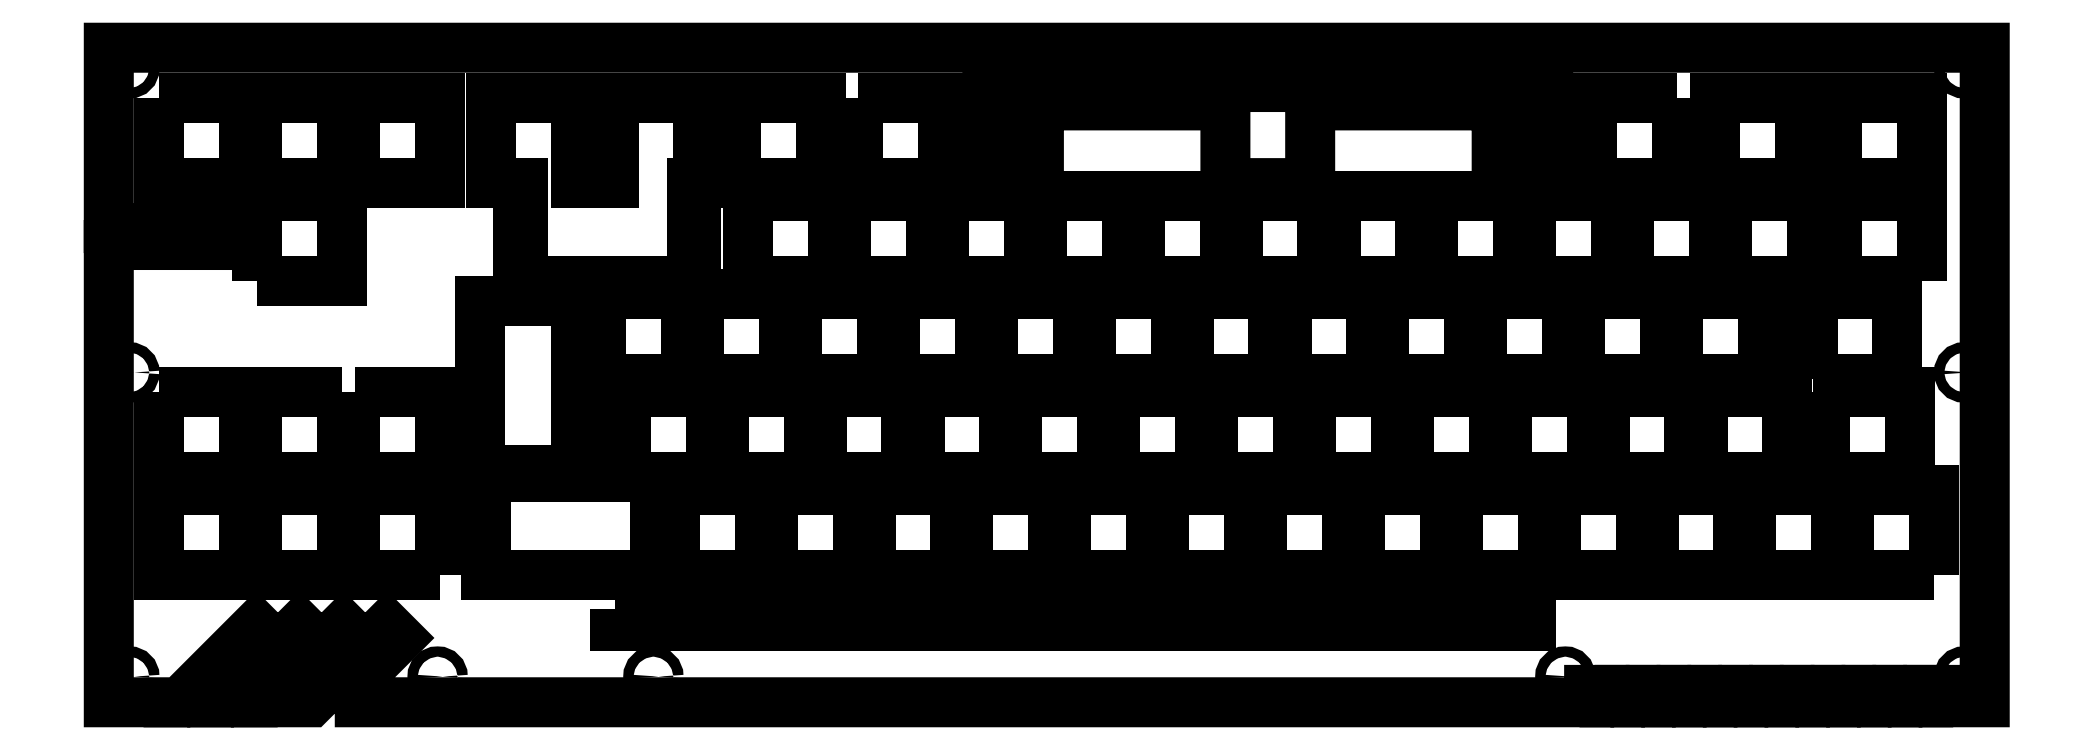
<metadata>
{"format":"dxf","ext":"dxf","renderer":"ezdxf+matplotlib","layout":"modelspace","background":"white","min_lineweight":24,"dpi":150}
</metadata>
<code>
0
SECTION
2
ENTITIES
0
LWPOLYLINE
8
0
90
74
70
1
43
0
10
-332.5
20
-139.4
10
-320
20
-126.9
10
-322.3
20
-124.5
10
-337.2
20
-139.4
10
-341
20
-139.4
10
-328.5
20
-126.9
10
-330.8
20
-124.5
10
-345.7
20
-139.4
10
-349.5
20
-139.4
10
-337
20
-126.9
10
-337.2
20
-126.7
10
-337.2
20
-126.7
10
-339.3
20
-124.5
10
-354.2
20
-139.4
10
-358
20
-139.4
10
-345.5
20
-126.9
10
-347.8
20
-124.5
10
-362.7
20
-139.4
10
-376.5
20
-139.4
10
-376.5
20
-50.39
10
-356.5
20
-50.39
10
-356.5
20
-47.09
10
-376.5
20
-47.09
10
-376.5
20
-11.99
10
-11.34
20
-11.99
10
-11.34
20
-139.4
10
-19.34
20
-139.4
10
-19.34
20
-137
10
-22.34
20
-137
10
-22.34
20
-139.4
10
-25.34
20
-139.4
10
-25.34
20
-137
10
-28.34
20
-137
10
-28.34
20
-139.4
10
-31.34
20
-139.4
10
-31.34
20
-137
10
-34.34
20
-137
10
-34.34
20
-139.4
10
-37.34
20
-139.4
10
-37.34
20
-137
10
-40.34
20
-137
10
-40.34
20
-139.4
10
-43.34
20
-139.4
10
-43.34
20
-137
10
-46.34
20
-137
10
-46.34
20
-139.4
10
-49.34
20
-139.4
10
-49.34
20
-137
10
-52.34
20
-137
10
-52.34
20
-139.4
10
-55.34
20
-139.4
10
-55.34
20
-137
10
-58.34
20
-137
10
-58.34
20
-139.4
10
-61.34
20
-139.4
10
-61.34
20
-137
10
-64.34
20
-137
10
-64.34
20
-139.4
10
-67.34
20
-139.4
10
-67.34
20
-137
10
-70.34
20
-137
10
-70.34
20
-139.4
10
-73.34
20
-139.4
10
-73.34
20
-137
10
-76.34
20
-137
10
-76.34
20
-139.4
10
-79.34
20
-139.4
10
-79.34
20
-137
10
-82.34
20
-137
10
-82.34
20
-139.4
10
-85.34
20
-139.4
10
-85.34
20
-137
10
-88.34
20
-137
10
-88.34
20
-139.4
0
LWPOLYLINE
8
0
90
29
70
1
43
0
10
-105.5
20
-38.34
10
-96.31
20
-38.34
10
-96.31
20
-33.64
10
-95.43
20
-33.64
10
-95.43
20
-28.34
10
-96.31
20
-28.34
10
-96.31
20
-19.64
10
-205.5
20
-19.64
10
-205.5
20
-28.34
10
-206.3
20
-28.34
10
-206.3
20
-33.64
10
-205.5
20
-33.64
10
-205.5
20
-38.34
10
-196.3
20
-38.34
10
-196.3
20
-33.64
10
-195.4
20
-33.64
10
-195.4
20
-28.34
10
-196.3
20
-28.34
10
-196.3
20
-23.21
10
-159.1
20
-23.21
10
-159.1
20
-38.34
10
-142.6
20
-38.34
10
-142.6
20
-23.21
10
-105.5
20
-23.21
10
-105.5
20
-28.34
10
-106.3
20
-28.34
10
-106.3
20
-33.64
10
-105.5
20
-33.64
10
-105.5
20
-36.87
0
LWPOLYLINE
8
0
90
20
70
1
43
0
10
-295.9
20
-57.39
10
-263
20
-57.39
10
-263
20
-52.69
10
-262.1
20
-52.69
10
-262.1
20
-47.39
10
-263
20
-47.39
10
-263
20
-38.34
10
-261.7
20
-38.34
10
-261.7
20
-21.84
10
-278.2
20
-21.84
10
-278.2
20
-38.34
10
-285.5
20
-38.34
10
-285.5
20
-21.84
10
-302
20
-21.84
10
-302
20
-38.34
10
-295.9
20
-38.34
10
-295.9
20
-47.39
10
-296.8
20
-47.39
10
-296.8
20
-52.69
10
-295.9
20
-52.69
0
LWPOLYLINE
8
0
90
28
70
1
43
0
10
-285.5
20
-94.19
10
-285.5
20
-61.24
10
-290.2
20
-61.24
10
-290.2
20
-60.36
10
-295.5
20
-60.36
10
-295.5
20
-61.24
10
-304.3
20
-61.24
10
-304.3
20
-94.19
10
-295.5
20
-94.19
10
-295.5
20
-95.49
10
-303.1
20
-95.49
10
-303.1
20
-104.5
10
-304
20
-104.5
10
-304
20
-109.8
10
-303.1
20
-109.8
10
-303.1
20
-114.5
10
-270.1
20
-114.5
10
-270.1
20
-109.8
10
-269.3
20
-109.8
10
-269.3
20
-104.5
10
-270.1
20
-104.5
10
-270.1
20
-95.49
10
-259.3
20
-95.49
10
-259.3
20
-78.99
10
-275.8
20
-78.99
10
-275.8
20
-95.49
10
-290.2
20
-95.49
10
-290.2
20
-94.19
0
CIRCLE
8
0
10
-92.97
20
-134.4
30
0
40
1
210
0
220
-0
230
1
0
LWPOLYLINE
8
0
90
4
70
1
43
0
10
-218.7
20
-95.49
10
-202.2
20
-95.49
10
-202.2
20
-78.99
10
-218.7
20
-78.99
0
LWPOLYLINE
8
0
90
4
70
1
43
0
10
-228.2
20
-114.5
10
-211.7
20
-114.5
10
-211.7
20
-98.04
10
-228.2
20
-98.04
0
LWPOLYLINE
8
0
90
4
70
1
43
0
10
-366.6
20
-21.84
10
-366.6
20
-38.34
10
-350.1
20
-38.34
10
-350.1
20
-21.84
0
LWPOLYLINE
8
0
90
4
70
1
43
0
10
-73.58
20
-76.44
10
-73.58
20
-59.94
10
-90.08
20
-59.94
10
-90.08
20
-76.44
0
LWPOLYLINE
8
0
90
4
70
1
43
0
10
-75.79
20
-114.5
10
-59.29
20
-114.5
10
-59.29
20
-98.04
10
-75.79
20
-98.04
0
LWPOLYLINE
8
0
90
4
70
1
43
0
10
-126
20
-78.99
10
-142.5
20
-78.99
10
-142.5
20
-95.49
10
-126
20
-95.49
0
LWPOLYLINE
8
0
90
4
70
1
43
0
10
-245
20
-76.44
10
-245
20
-59.94
10
-261.5
20
-59.94
10
-261.5
20
-76.44
0
LWPOLYLINE
8
0
90
4
70
1
43
0
10
-173.6
20
-114.5
10
-173.6
20
-98.04
10
-190.1
20
-98.04
10
-190.1
20
-114.5
0
LWPOLYLINE
8
0
90
4
70
1
43
0
10
-347.6
20
-57.39
10
-331.1
20
-57.39
10
-331.1
20
-40.89
10
-347.6
20
-40.89
0
LWPOLYLINE
8
0
90
4
70
1
43
0
10
-366.6
20
-98.04
10
-366.6
20
-114.5
10
-350.1
20
-114.5
10
-350.1
20
-98.04
0
LWPOLYLINE
8
0
90
4
70
1
43
0
10
-49.77
20
-95.49
10
-49.77
20
-78.99
10
-66.27
20
-78.99
10
-66.27
20
-95.49
0
LWPOLYLINE
8
0
90
4
70
1
43
0
10
-175.8
20
-40.89
10
-175.8
20
-57.39
10
-159.3
20
-57.39
10
-159.3
20
-40.89
0
LWPOLYLINE
8
0
90
4
70
1
43
0
10
-113.9
20
-98.04
10
-113.9
20
-114.5
10
-97.39
20
-114.5
10
-97.39
20
-98.04
0
LWPOLYLINE
8
0
90
4
70
1
43
0
10
-180.6
20
-95.49
10
-164.1
20
-95.49
10
-164.1
20
-78.99
10
-180.6
20
-78.99
0
LWPOLYLINE
8
0
90
4
70
1
43
0
10
-328.5
20
-78.99
10
-328.5
20
-95.49
10
-312
20
-95.49
10
-312
20
-78.99
0
LWPOLYLINE
8
0
90
4
70
1
43
0
10
-312
20
-114.5
10
-312
20
-98.04
10
-328.5
20
-98.04
10
-328.5
20
-114.5
0
LWPOLYLINE
8
0
90
4
70
1
43
0
10
-235.5
20
-57.39
10
-235.5
20
-40.89
10
-252
20
-40.89
10
-252
20
-57.39
0
LWPOLYLINE
8
0
90
4
70
1
43
0
10
-166.3
20
-59.94
10
-166.3
20
-76.44
10
-149.8
20
-76.44
10
-149.8
20
-59.94
0
LWPOLYLINE
8
0
90
4
70
1
43
0
10
-87.87
20
-78.99
10
-104.4
20
-78.99
10
-104.4
20
-95.49
10
-87.87
20
-95.49
0
LWPOLYLINE
8
0
90
4
70
1
43
0
10
-44.83
20
-76.44
10
-28.33
20
-76.44
10
-28.33
20
-59.94
10
-44.83
20
-59.94
0
LWPOLYLINE
8
0
90
4
70
1
43
0
10
-111.7
20
-59.94
10
-128.2
20
-59.94
10
-128.2
20
-76.44
10
-111.7
20
-76.44
0
LWPOLYLINE
8
0
90
4
70
1
43
0
10
-42.45
20
-78.99
10
-42.45
20
-95.49
10
-25.95
20
-95.49
10
-25.95
20
-78.99
0
LWPOLYLINE
8
0
90
4
70
1
43
0
10
-40.07
20
-38.34
10
-23.57
20
-38.34
10
-23.57
20
-21.84
10
-40.07
20
-21.84
0
LWPOLYLINE
8
0
90
4
70
1
43
0
10
-116.4
20
-114.5
10
-116.4
20
-98.04
10
-132.9
20
-98.04
10
-132.9
20
-114.5
0
LWPOLYLINE
8
0
90
4
70
1
43
0
10
-23.57
20
-57.39
10
-23.57
20
-40.89
10
-40.07
20
-40.89
10
-40.07
20
-57.39
0
LWPOLYLINE
8
0
90
4
70
1
43
0
10
-47.38
20
-38.34
10
-47.38
20
-21.84
10
-63.88
20
-21.84
10
-63.88
20
-38.34
0
LWPOLYLINE
8
0
90
4
70
1
43
0
10
-83.1
20
-40.89
10
-99.6
20
-40.89
10
-99.6
20
-57.39
10
-83.1
20
-57.39
0
LWPOLYLINE
8
0
90
5
70
1
43
0
10
-92.63
20
-59.94
10
-109.1
20
-59.94
10
-109.1
20
-76.44
10
-92.63
20
-76.44
10
-92.63
20
-62.19
0
LWPOLYLINE
8
0
90
4
70
1
43
0
10
-213.9
20
-40.89
10
-213.9
20
-57.39
10
-197.4
20
-57.39
10
-197.4
20
-40.89
0
LWPOLYLINE
8
0
90
4
70
1
43
0
10
-247.2
20
-98.04
10
-247.2
20
-114.5
10
-230.7
20
-114.5
10
-230.7
20
-98.04
0
LWPOLYLINE
8
0
90
4
70
1
43
0
10
-249.8
20
-98.04
10
-266.3
20
-98.04
10
-266.3
20
-114.5
10
-249.8
20
-114.5
0
LWPOLYLINE
8
0
90
4
70
1
43
0
10
-233
20
-40.89
10
-233
20
-57.39
10
-216.5
20
-57.39
10
-216.5
20
-40.89
0
LWPOLYLINE
8
0
90
4
70
1
43
0
10
-178.4
20
-57.39
10
-178.4
20
-40.89
10
-194.9
20
-40.89
10
-194.9
20
-57.39
0
LWPOLYLINE
8
0
90
4
70
1
43
0
10
-206.9
20
-59.94
10
-223.4
20
-59.94
10
-223.4
20
-76.44
10
-206.9
20
-76.44
0
LWPOLYLINE
8
0
90
4
70
1
43
0
10
-221.2
20
-95.49
10
-221.2
20
-78.99
10
-237.7
20
-78.99
10
-237.7
20
-95.49
0
LWPOLYLINE
8
0
90
4
70
1
43
0
10
-242.5
20
-76.44
10
-226
20
-76.44
10
-226
20
-59.94
10
-242.5
20
-59.94
0
LWPOLYLINE
8
0
90
4
70
1
43
0
10
-187.9
20
-59.94
10
-204.4
20
-59.94
10
-204.4
20
-76.44
10
-187.9
20
-76.44
0
LWPOLYLINE
8
0
90
4
70
1
43
0
10
-45
20
-40.89
10
-61.5
20
-40.89
10
-61.5
20
-57.39
10
-45
20
-57.39
0
LWPOLYLINE
8
0
90
4
70
1
43
0
10
-123.4
20
-78.99
10
-123.4
20
-95.49
10
-106.9
20
-95.49
10
-106.9
20
-78.99
0
LWPOLYLINE
8
0
90
4
70
1
43
0
10
-118.7
20
-57.39
10
-102.2
20
-57.39
10
-102.2
20
-40.89
10
-118.7
20
-40.89
0
LWPOLYLINE
8
0
90
4
70
1
43
0
10
-137.7
20
-40.89
10
-137.7
20
-57.39
10
-121.2
20
-57.39
10
-121.2
20
-40.89
0
LWPOLYLINE
8
0
90
4
70
1
43
0
10
-71.2
20
-21.84
10
-87.7
20
-21.84
10
-87.7
20
-38.34
10
-71.2
20
-38.34
0
LWPOLYLINE
8
0
90
4
70
1
43
0
10
-152
20
-98.04
10
-152
20
-114.5
10
-135.5
20
-114.5
10
-135.5
20
-98.04
0
LWPOLYLINE
8
0
90
5
70
1
43
0
10
-21.19
20
-114.5
10
-21.19
20
-98.04
10
-37.69
20
-98.04
10
-37.69
20
-100.3
10
-37.69
20
-114.5
0
LWPOLYLINE
8
0
90
4
70
1
43
0
10
-80.55
20
-57.39
10
-64.05
20
-57.39
10
-64.05
20
-40.89
10
-80.55
20
-40.89
0
LWPOLYLINE
8
0
90
4
70
1
43
0
10
-156.8
20
-40.89
10
-156.8
20
-57.39
10
-140.3
20
-57.39
10
-140.3
20
-40.89
0
LWPOLYLINE
8
0
90
4
70
1
43
0
10
-147.2
20
-76.44
10
-130.7
20
-76.44
10
-130.7
20
-59.94
10
-147.2
20
-59.94
0
LWPOLYLINE
8
0
90
4
70
1
43
0
10
-230.6
20
-21.84
10
-230.6
20
-38.34
10
-214.1
20
-38.34
10
-214.1
20
-21.84
0
LWPOLYLINE
8
0
90
4
70
1
43
0
10
-154.5
20
-114.5
10
-154.5
20
-98.04
10
-171
20
-98.04
10
-171
20
-114.5
0
LWPOLYLINE
8
0
90
4
70
1
43
0
10
-145
20
-95.49
10
-145
20
-78.99
10
-161.5
20
-78.99
10
-161.5
20
-95.49
0
LWPOLYLINE
8
0
90
4
70
1
43
0
10
-237.9
20
-38.34
10
-237.9
20
-21.84
10
-254.4
20
-21.84
10
-254.4
20
-38.34
0
LWPOLYLINE
8
0
90
4
70
1
43
0
10
-264.1
20
-59.94
10
-280.6
20
-59.94
10
-280.6
20
-76.44
10
-264.1
20
-76.44
0
LWPOLYLINE
8
0
90
4
70
1
43
0
10
-347.6
20
-98.04
10
-347.6
20
-114.5
10
-331.1
20
-114.5
10
-331.1
20
-98.04
0
LWPOLYLINE
8
0
90
4
70
1
43
0
10
-347.6
20
-38.34
10
-331.1
20
-38.34
10
-331.1
20
-21.84
10
-347.6
20
-21.84
0
LWPOLYLINE
8
0
90
4
70
1
43
0
10
-168.8
20
-76.44
10
-168.8
20
-59.94
10
-185.3
20
-59.94
10
-185.3
20
-76.44
0
LWPOLYLINE
8
0
90
4
70
1
43
0
10
-331.1
20
-78.99
10
-347.6
20
-78.99
10
-347.6
20
-95.49
10
-331.1
20
-95.49
0
LWPOLYLINE
8
0
90
4
70
1
43
0
10
-328.5
20
-21.84
10
-328.5
20
-38.34
10
-312
20
-38.34
10
-312
20
-21.84
0
LWPOLYLINE
8
0
90
4
70
1
43
0
10
-94.84
20
-98.04
10
-94.84
20
-114.5
10
-78.34
20
-114.5
10
-78.34
20
-98.04
0
LWPOLYLINE
8
0
90
4
70
1
43
0
10
-199.6
20
-95.49
10
-183.1
20
-95.49
10
-183.1
20
-78.99
10
-199.6
20
-78.99
0
LWPOLYLINE
8
0
90
4
70
1
43
0
10
-56.74
20
-114.5
10
-40.24
20
-114.5
10
-40.24
20
-98.04
10
-56.74
20
-98.04
0
LWPOLYLINE
8
0
90
4
70
1
43
0
10
-68.82
20
-95.49
10
-68.82
20
-78.99
10
-85.32
20
-78.99
10
-85.32
20
-95.49
0
LWPOLYLINE
8
0
90
4
70
1
43
0
10
-71.03
20
-76.44
10
-54.53
20
-76.44
10
-54.53
20
-59.94
10
-71.03
20
-59.94
0
LWPOLYLINE
8
0
90
4
70
1
43
0
10
-366.6
20
-78.99
10
-366.6
20
-95.49
10
-350.1
20
-95.49
10
-350.1
20
-78.99
0
LWPOLYLINE
8
0
90
4
70
1
43
0
10
-240.3
20
-78.99
10
-256.8
20
-78.99
10
-256.8
20
-95.49
10
-240.3
20
-95.49
0
LWPOLYLINE
8
0
90
4
70
1
43
0
10
-209.1
20
-114.5
10
-192.6
20
-114.5
10
-192.6
20
-98.04
10
-209.1
20
-98.04
0
CIRCLE
8
0
10
-15.34
20
-75.19
30
0
40
1
210
0
220
-0
230
1
0
LWPOLYLINE
8
0
90
4
70
1
43
0
10
-278
20
-121.2
10
-278
20
-124.5
10
-99.72
20
-124.5
10
-99.72
20
-121.2
0
CIRCLE
8
0
10
-270.5
20
-134.4
30
0
40
1
210
0
220
-0
230
1
0
CIRCLE
8
0
10
-193.9
20
-15.99
30
0
40
1
210
0
220
-0
230
1
0
CIRCLE
8
0
10
-372.5
20
-15.99
30
0
40
1
210
0
220
-0
230
1
0
CIRCLE
8
0
10
-372.5
20
-75.19
30
0
40
1
210
0
220
-0
230
1
0
CIRCLE
8
0
10
-15.34
20
-134.4
30
0
40
1
210
0
220
-0
230
1
0
CIRCLE
8
0
10
-312.5
20
-134.4
30
0
40
1
210
0
220
-0
230
1
0
CIRCLE
8
0
10
-15.34
20
-15.99
30
0
40
1
210
0
220
-0
230
1
0
CIRCLE
8
0
10
-372.5
20
-134.4
30
0
40
1
210
0
220
-0
230
1
0
ENDSEC
0
EOF

</code>
